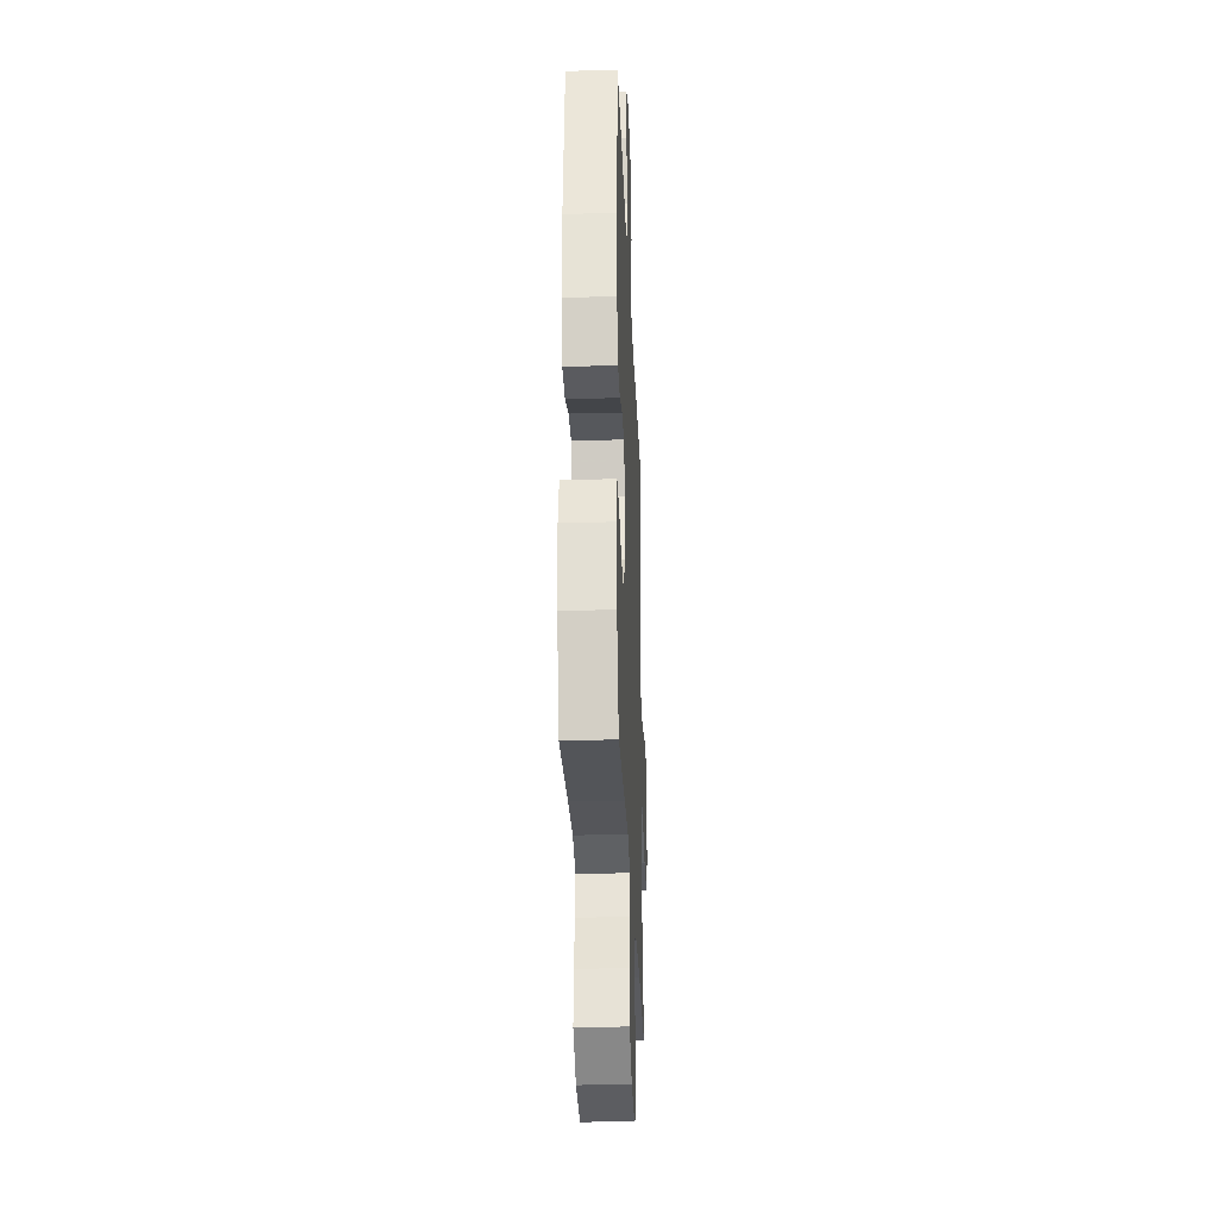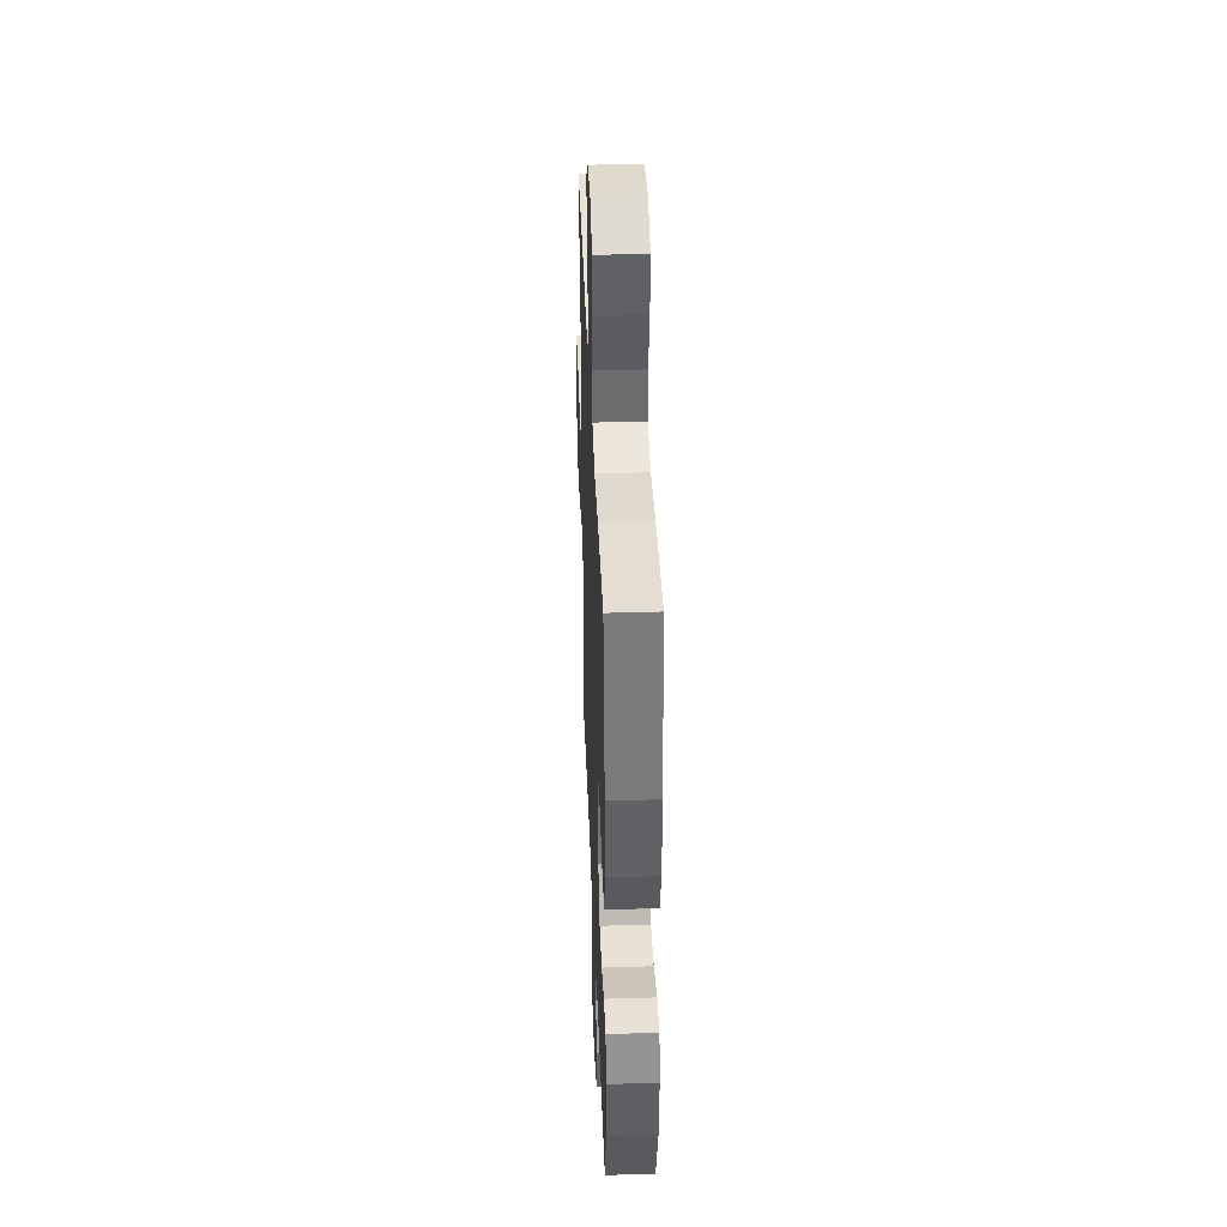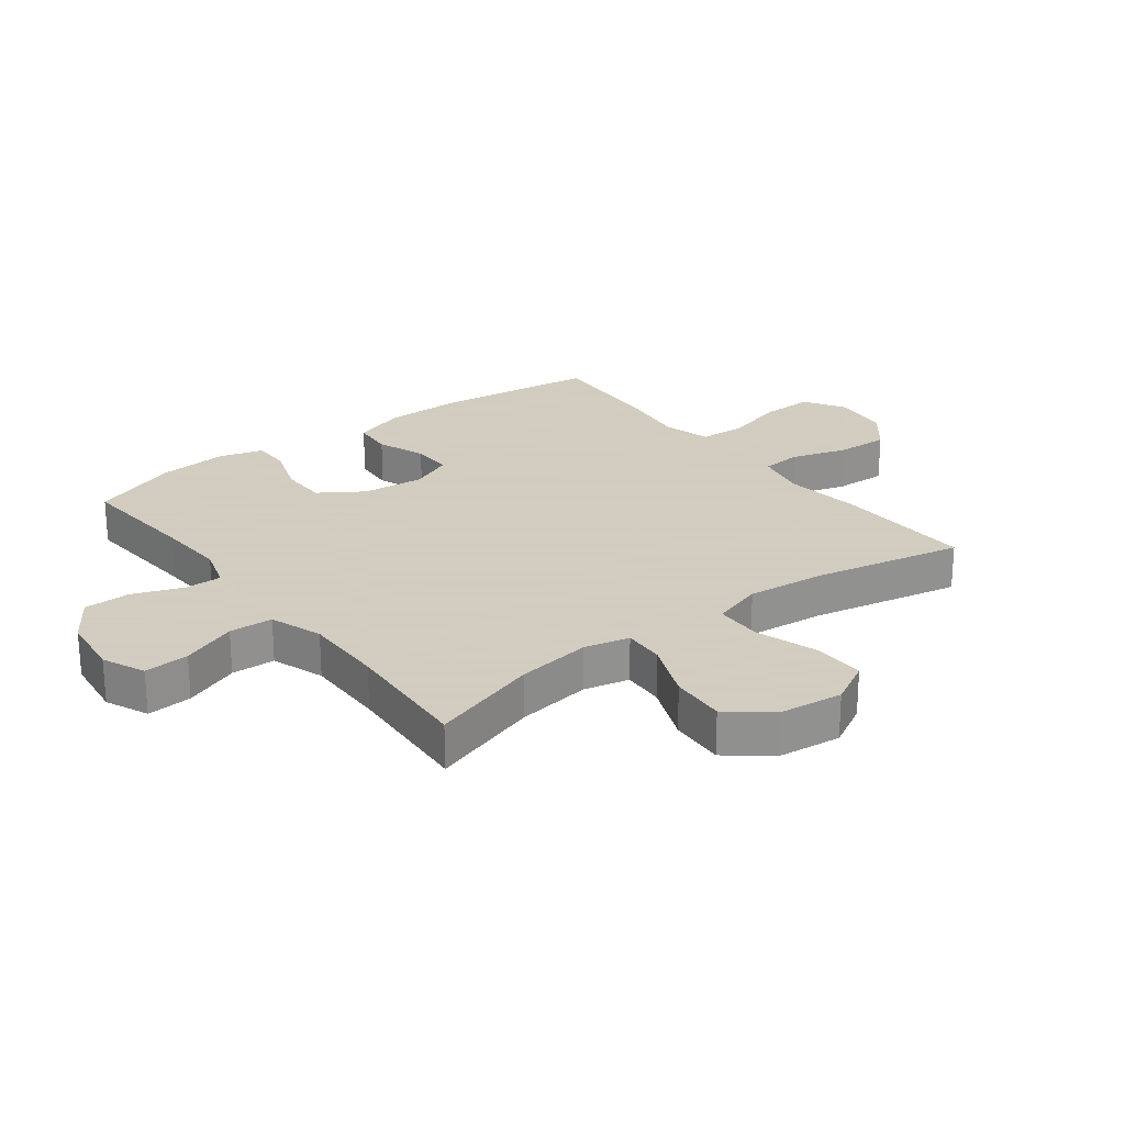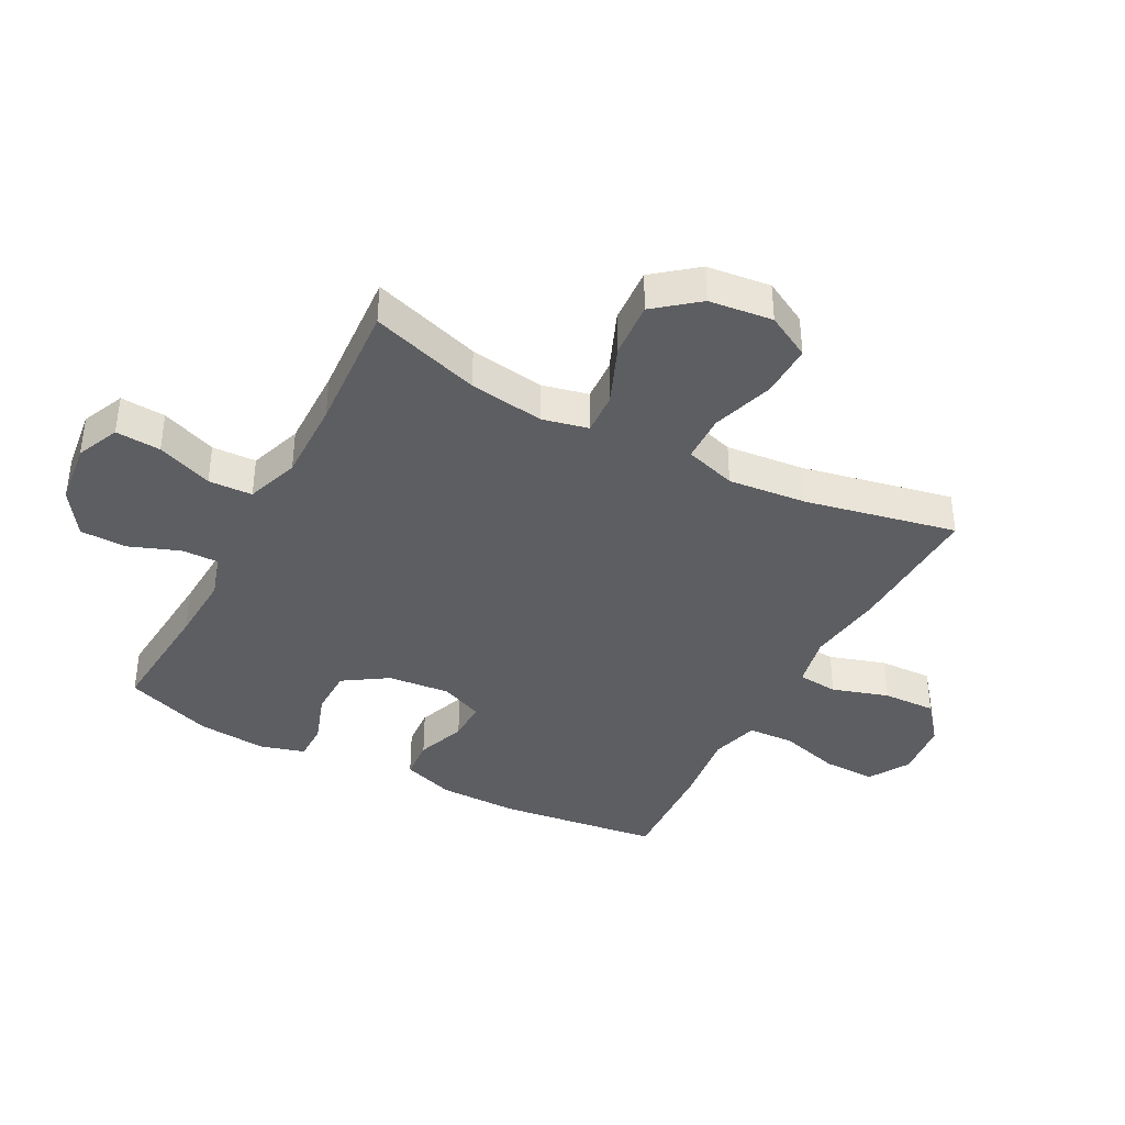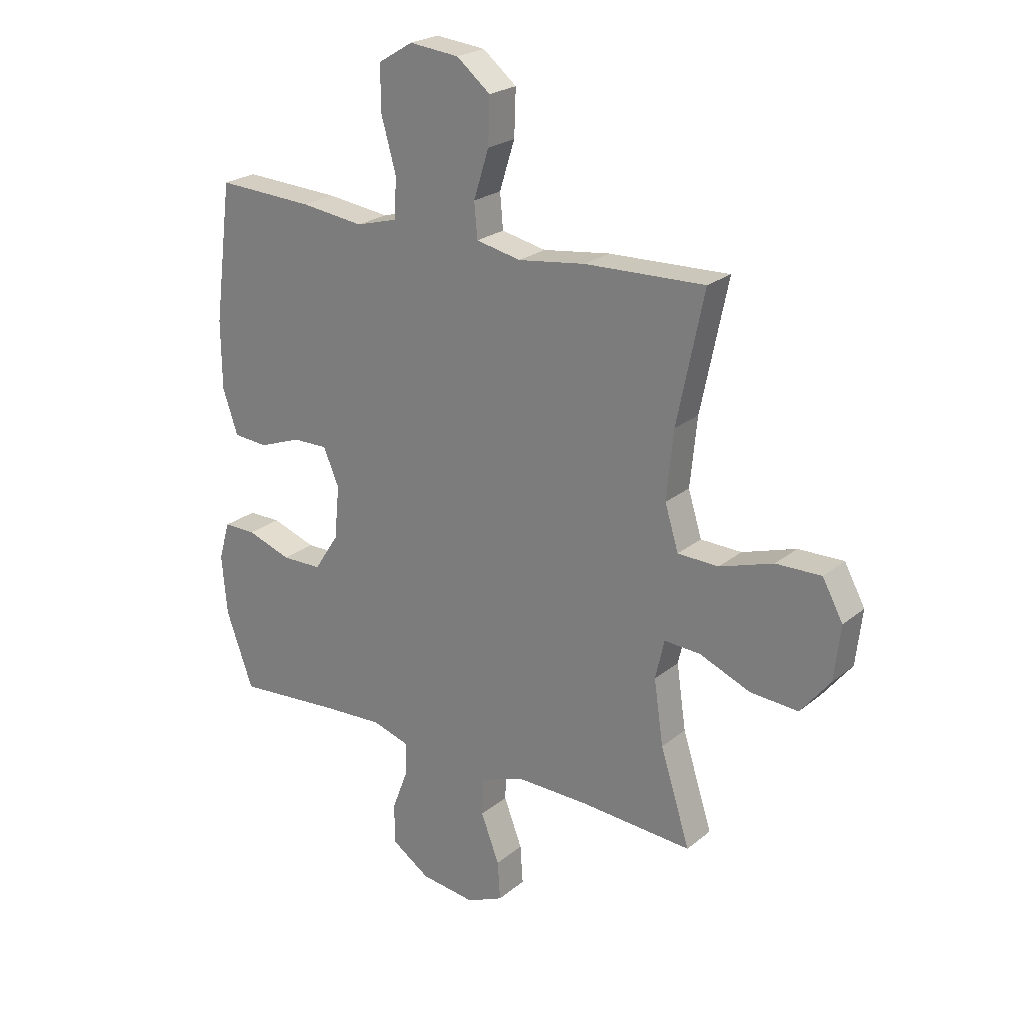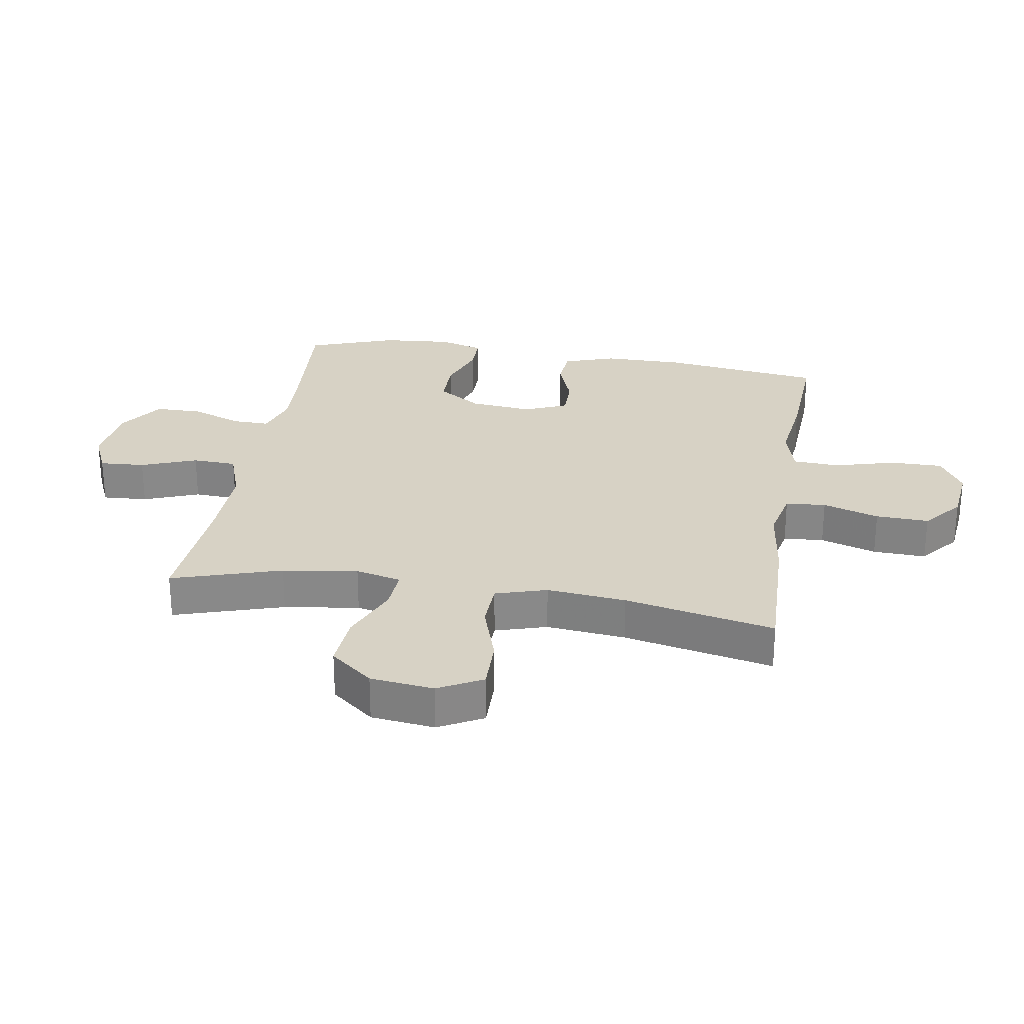
<metadata>
{"format":"obj","ext":"obj","renderer":"f3d","projection":"perspective","resolution":1024,"background":"white","views":[{"elev":-29.1,"azim":92.3,"up":"+Z"},{"elev":39.1,"azim":87.8,"up":"+Z"},{"elev":24.3,"azim":-127.3,"up":"+Y"},{"elev":-39.2,"azim":-117.8,"up":"+Y"},{"elev":23.2,"azim":-143.4,"up":"+Z"},{"elev":27.2,"azim":-80.5,"up":"+Y"}]}
</metadata>
<code>
v -0.5 0.07 -0.5
v -0.443 0.07 -0.321
v -0.425 0.07 -0.198
v -0.442 0.07 -0.123
v -0.511 0.07 -0.127
v -0.608 0.07 -0.167
v -0.699 0.07 -0.173
v -0.755 0.07 -0.103
v -0.767 0.07 0.001
v -0.728 0.07 0.073
v -0.642 0.07 0.071
v -0.54 0.07 0.038
v -0.462 0.07 0.04
v -0.436 0.07 0.124
v -0.449 0.07 0.254
v -0.5 0.07 0.5
v -0.271 0.07 0.492
v -0.143 0.07 0.475
v -0.058 0.07 0.493
v -0.052 0.07 0.559
v -0.081 0.07 0.651
v -0.084 0.07 0.738
v -0.02 0.07 0.79
v 0.075 0.07 0.8
v 0.141 0.07 0.76
v 0.14 0.07 0.674
v 0.112 0.07 0.574
v 0.116 0.07 0.498
v 0.195 0.07 0.476
v 0.315 0.07 0.491
v 0.5 0.07 0.5
v 0.534 0.07 0.236
v 0.533 0.07 0.106
v 0.504 0.07 0.021
v 0.438 0.07 0.016
v 0.358 0.07 0.046
v 0.291 0.07 0.047
v 0.261 0.07 -0.023
v 0.271 0.07 -0.125
v 0.318 0.07 -0.197
v 0.395 0.07 -0.198
v 0.479 0.07 -0.169
v 0.541 0.07 -0.169
v 0.562 0.07 -0.242
v 0.552 0.07 -0.356
v 0.5 0.07 -0.5
v 0.299 0.07 -0.484
v 0.186 0.07 -0.478
v 0.115 0.07 -0.5
v 0.116 0.07 -0.561
v 0.147 0.07 -0.643
v 0.146 0.07 -0.72
v 0.073 0.07 -0.769
v -0.031 0.07 -0.782
v -0.101 0.07 -0.751
v -0.096 0.07 -0.677
v -0.061 0.07 -0.586
v -0.064 0.07 -0.514
v -0.151 0.07 -0.484
v -0.285 0.07 -0.486
v -0.5 0 -0.5
v -0.443 0 -0.321
v -0.425 0 -0.198
v -0.442 0 -0.123
v -0.511 0 -0.127
v -0.608 0 -0.167
v -0.699 0 -0.173
v -0.755 0 -0.103
v -0.767 0 0.001
v -0.728 0 0.073
v -0.642 0 0.071
v -0.54 0 0.038
v -0.462 0 0.04
v -0.436 0 0.124
v -0.449 0 0.254
v -0.5 0 0.5
v -0.271 0 0.492
v -0.143 0 0.475
v -0.058 0 0.493
v -0.052 0 0.559
v -0.081 0 0.651
v -0.084 0 0.738
v -0.02 0 0.79
v 0.075 0 0.8
v 0.141 0 0.76
v 0.14 0 0.674
v 0.112 0 0.574
v 0.116 0 0.498
v 0.195 0 0.476
v 0.315 0 0.491
v 0.5 0 0.5
v 0.534 0 0.236
v 0.533 0 0.106
v 0.504 0 0.021
v 0.438 0 0.016
v 0.358 0 0.046
v 0.291 0 0.047
v 0.261 0 -0.023
v 0.271 0 -0.125
v 0.318 0 -0.197
v 0.395 0 -0.198
v 0.479 0 -0.169
v 0.541 0 -0.169
v 0.562 0 -0.242
v 0.552 0 -0.356
v 0.5 0 -0.5
v 0.299 0 -0.484
v 0.186 0 -0.478
v 0.115 0 -0.5
v 0.116 0 -0.561
v 0.147 0 -0.643
v 0.146 0 -0.72
v 0.073 0 -0.769
v -0.031 0 -0.782
v -0.101 0 -0.751
v -0.096 0 -0.677
v -0.061 0 -0.586
v -0.064 0 -0.514
v -0.151 0 -0.484
v -0.285 0 -0.486
f 55 56 57
f 54 55 57
f 53 54 57
f 52 53 57
f 51 52 57
f 50 51 57
f 49 50 57 58
f 48 49 58 59
f 45 46 47
f 44 45 47
f 43 44 47
f 42 43 47
f 41 42 47
f 40 41 47 48
f 48 59 60
f 40 48 60
f 39 40 60
f 34 35 36
f 33 34 36
f 32 33 36
f 31 32 36
f 30 31 36
f 29 30 36
f 28 29 36 37
f 25 26 27
f 24 25 27
f 23 24 27
f 22 23 27
f 21 22 27
f 20 21 27
f 19 20 27 28
f 28 37 38
f 19 28 38
f 18 19 38
f 38 39 60
f 18 38 60
f 17 18 60
f 16 17 60
f 15 16 60
f 10 11 12
f 9 10 12
f 8 9 12
f 7 8 12
f 6 7 12
f 5 6 12
f 4 5 12 13
f 60 1 2
f 60 2 3
f 14 15 60
f 13 14 60
f 4 13 60
f 3 4 60
f 117 116 115
f 117 115 114
f 117 114 113
f 117 113 112
f 117 112 111
f 117 111 110
f 118 117 110 109
f 119 118 109 108
f 107 106 105
f 107 105 104
f 107 104 103
f 107 103 102
f 107 102 101
f 108 107 101 100
f 120 119 108
f 120 108 100
f 120 100 99
f 96 95 94
f 96 94 93
f 96 93 92
f 96 92 91
f 96 91 90
f 96 90 89
f 97 96 89 88
f 87 86 85
f 87 85 84
f 87 84 83
f 87 83 82
f 87 82 81
f 87 81 80
f 88 87 80 79
f 98 97 88
f 98 88 79
f 98 79 78
f 120 99 98
f 120 98 78
f 120 78 77
f 120 77 76
f 120 76 75
f 72 71 70
f 72 70 69
f 72 69 68
f 72 68 67
f 72 67 66
f 72 66 65
f 73 72 65 64
f 62 61 120
f 63 62 120
f 120 75 74
f 120 74 73
f 120 73 64
f 120 64 63
f 1 61 62 2
f 2 62 63 3
f 3 63 64 4
f 4 64 65 5
f 5 65 66 6
f 6 66 67 7
f 7 67 68 8
f 8 68 69 9
f 9 69 70 10
f 10 70 71 11
f 11 71 72 12
f 12 72 73 13
f 13 73 74 14
f 14 74 75 15
f 15 75 76 16
f 16 76 77 17
f 17 77 78 18
f 18 78 79 19
f 19 79 80 20
f 20 80 81 21
f 21 81 82 22
f 22 82 83 23
f 23 83 84 24
f 24 84 85 25
f 25 85 86 26
f 26 86 87 27
f 27 87 88 28
f 28 88 89 29
f 29 89 90 30
f 30 90 91 31
f 31 91 92 32
f 32 92 93 33
f 33 93 94 34
f 34 94 95 35
f 35 95 96 36
f 36 96 97 37
f 37 97 98 38
f 38 98 99 39
f 39 99 100 40
f 40 100 101 41
f 41 101 102 42
f 42 102 103 43
f 43 103 104 44
f 44 104 105 45
f 45 105 106 46
f 46 106 107 47
f 47 107 108 48
f 48 108 109 49
f 49 109 110 50
f 50 110 111 51
f 51 111 112 52
f 52 112 113 53
f 53 113 114 54
f 54 114 115 55
f 55 115 116 56
f 56 116 117 57
f 57 117 118 58
f 58 118 119 59
f 59 119 120 60
f 60 120 61 1

</code>
